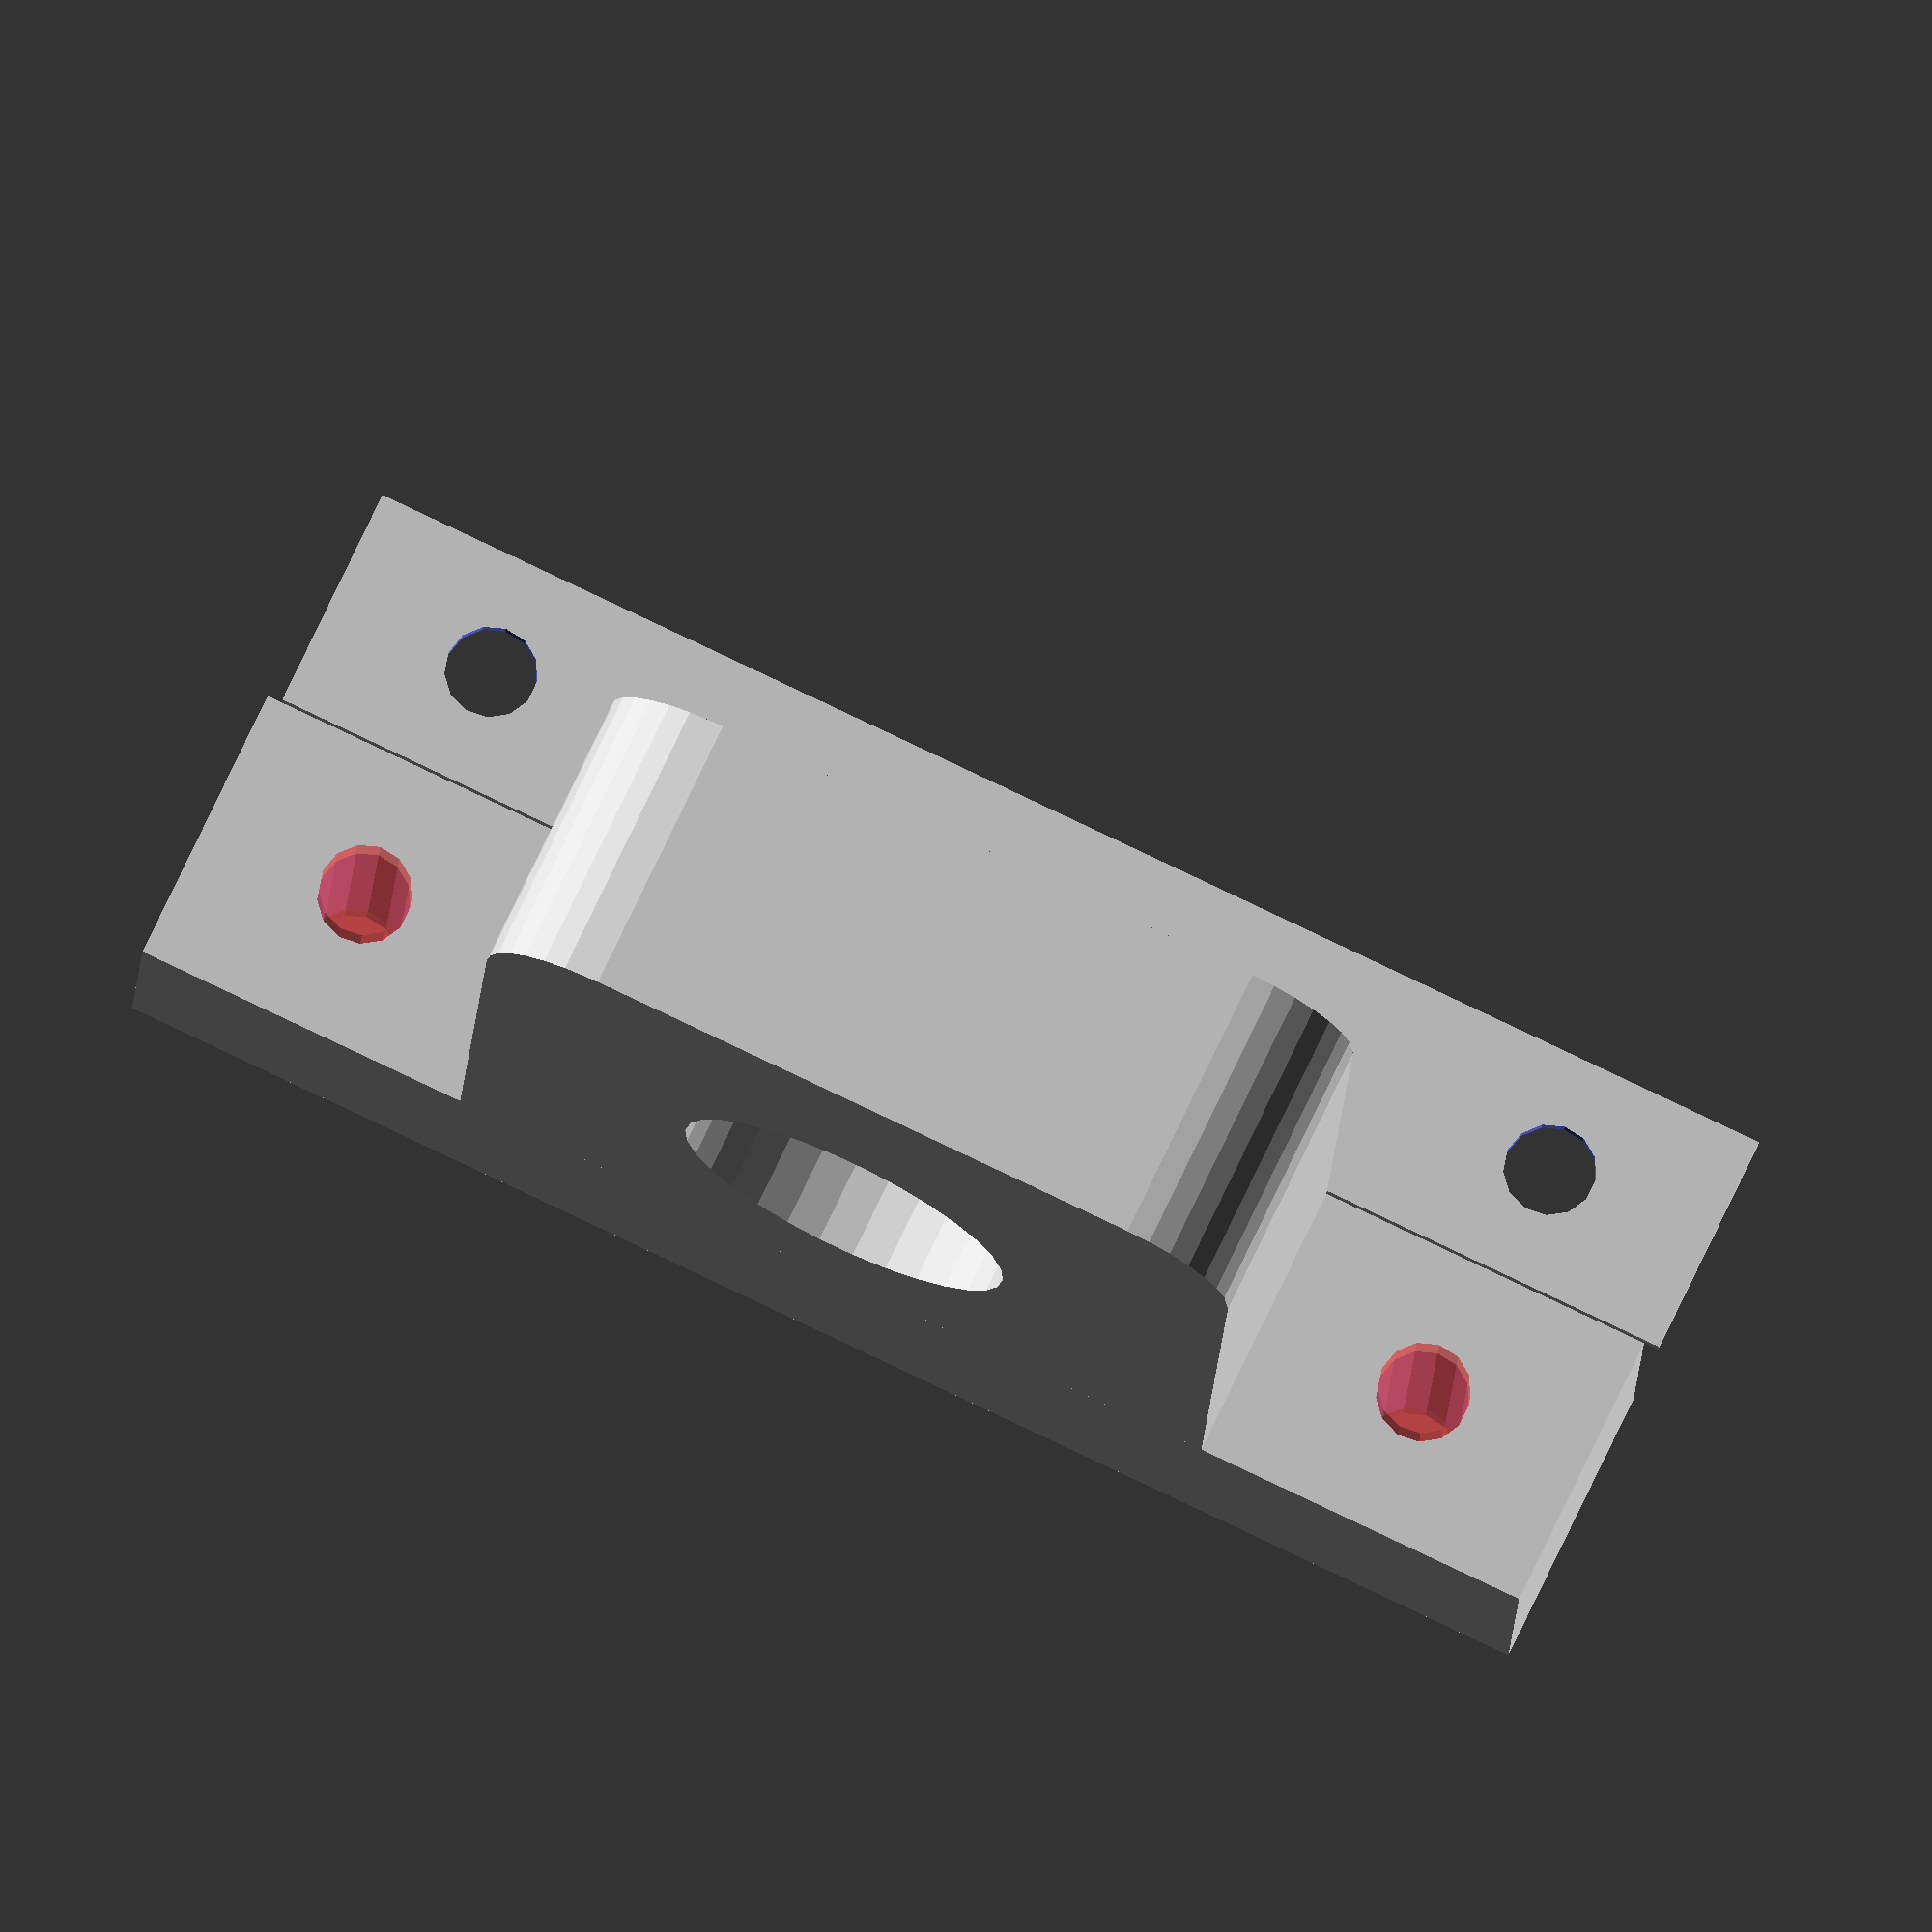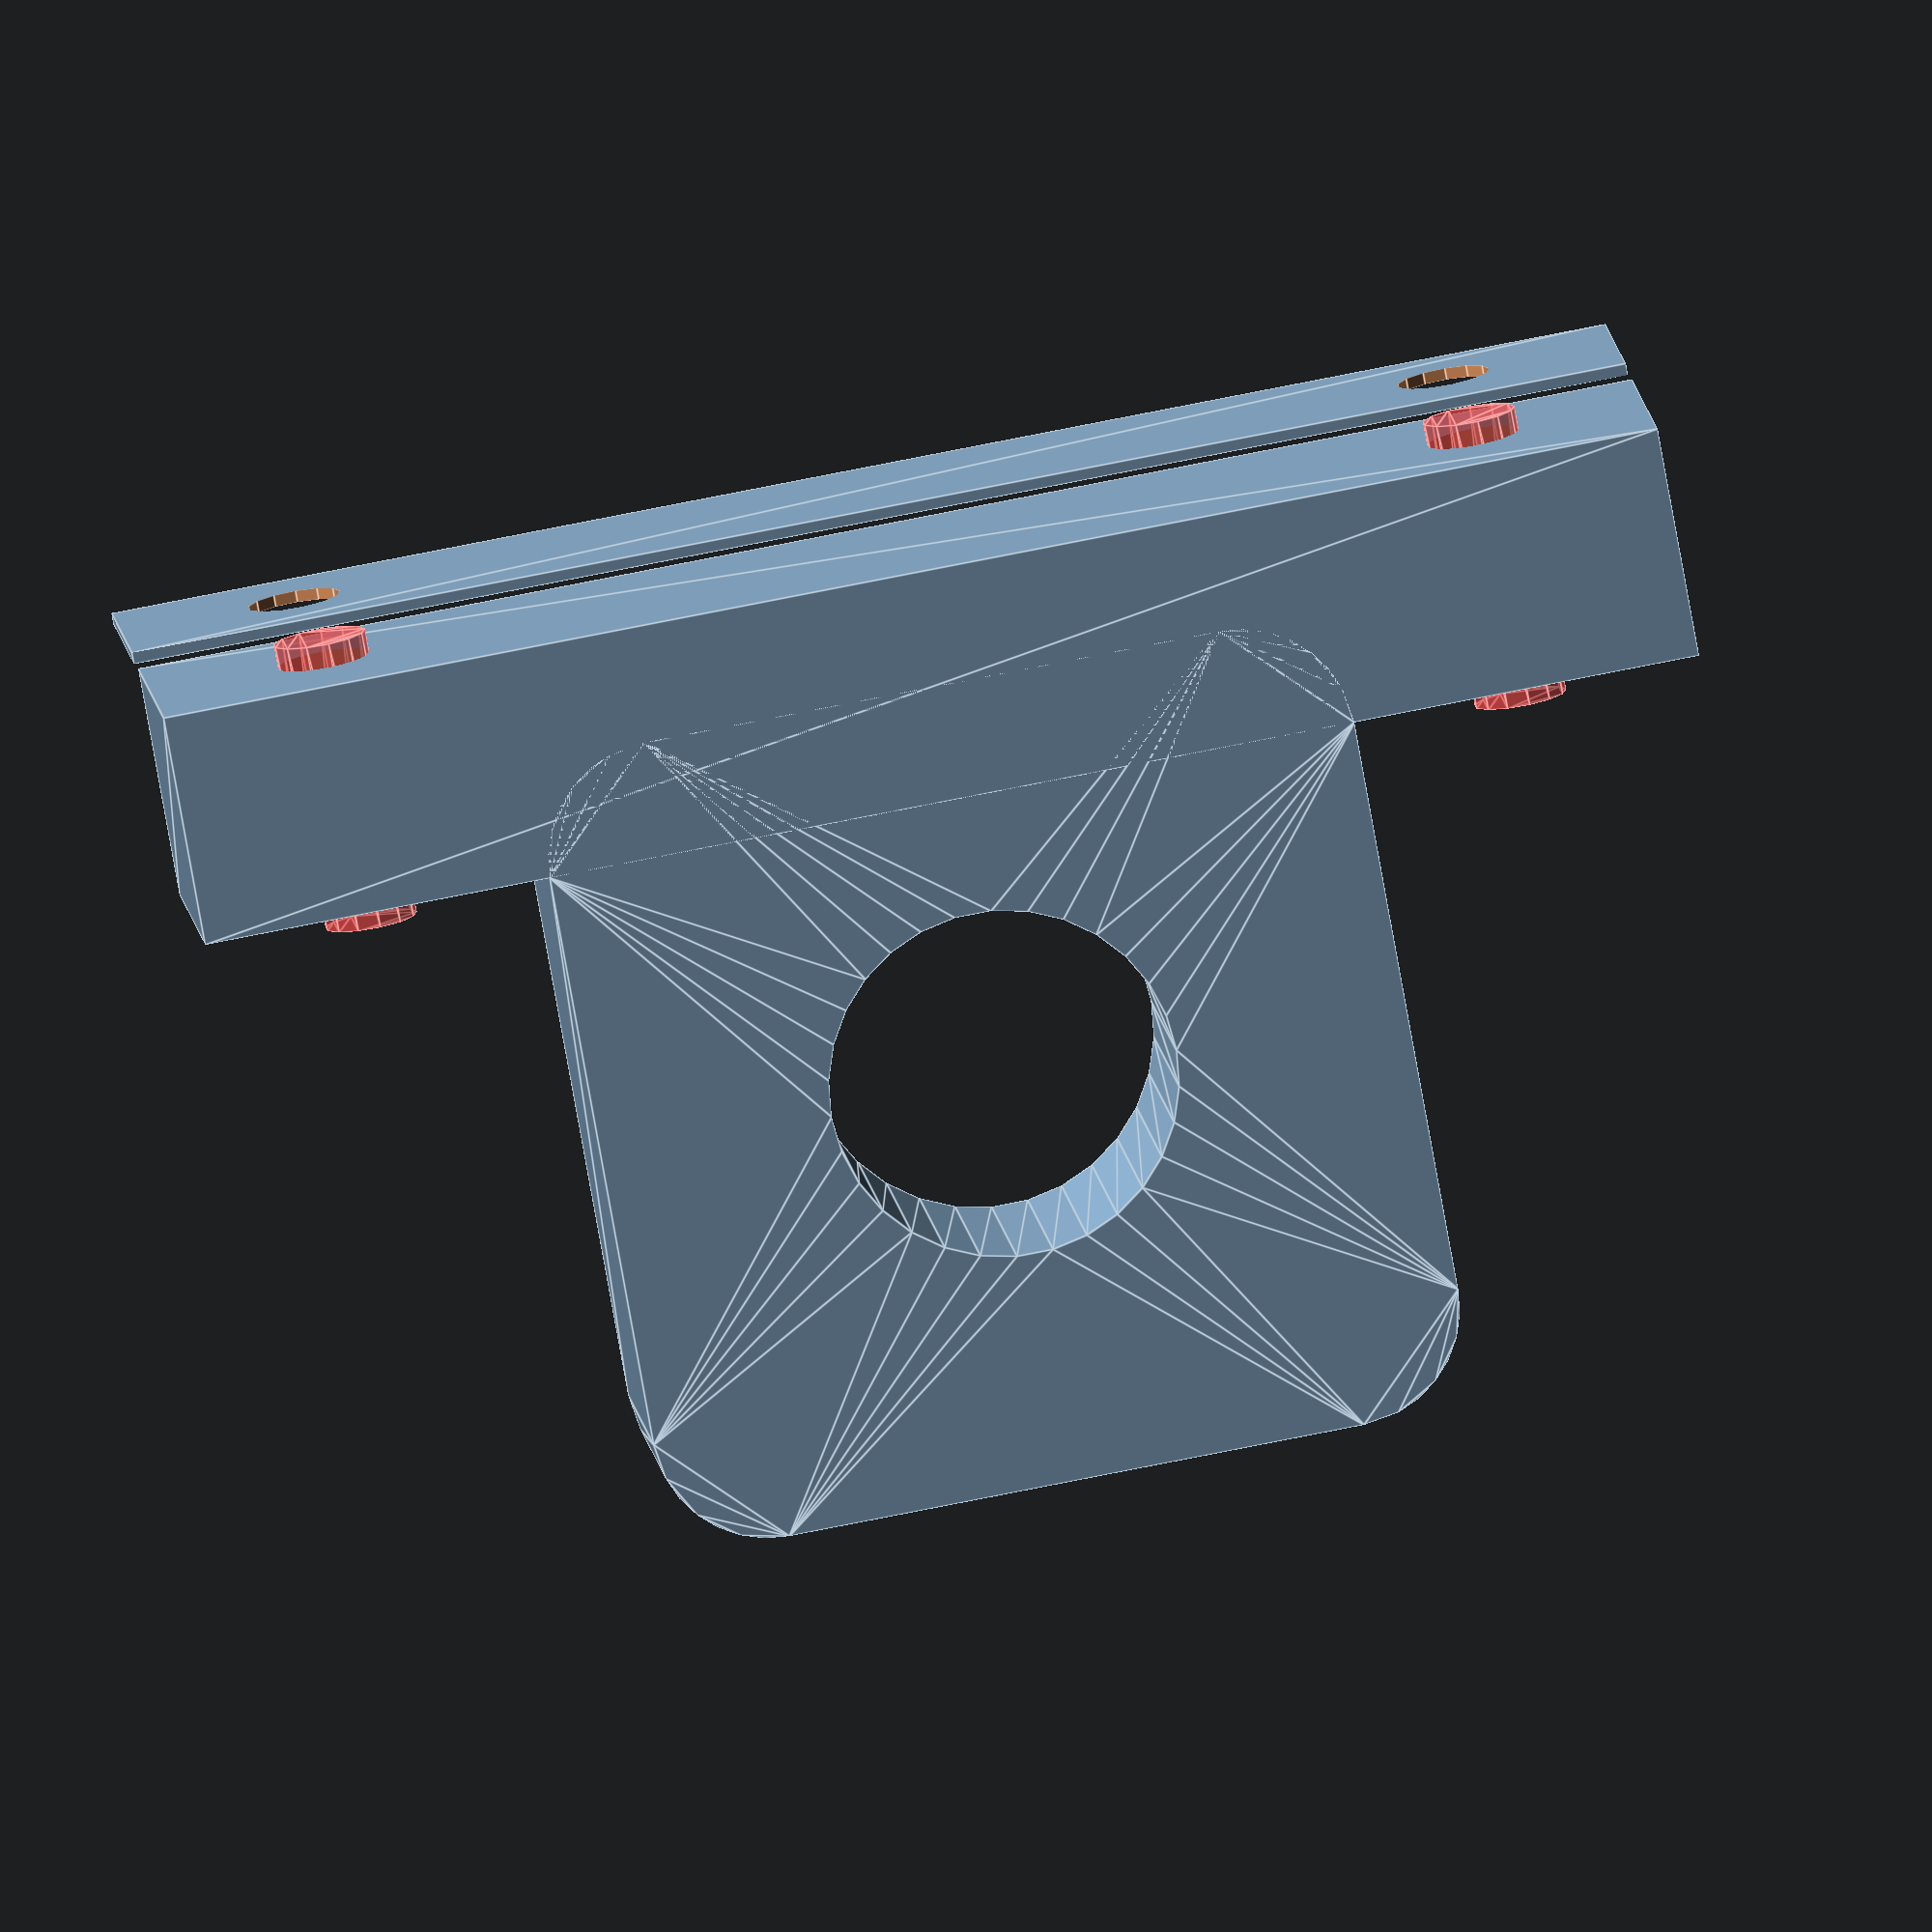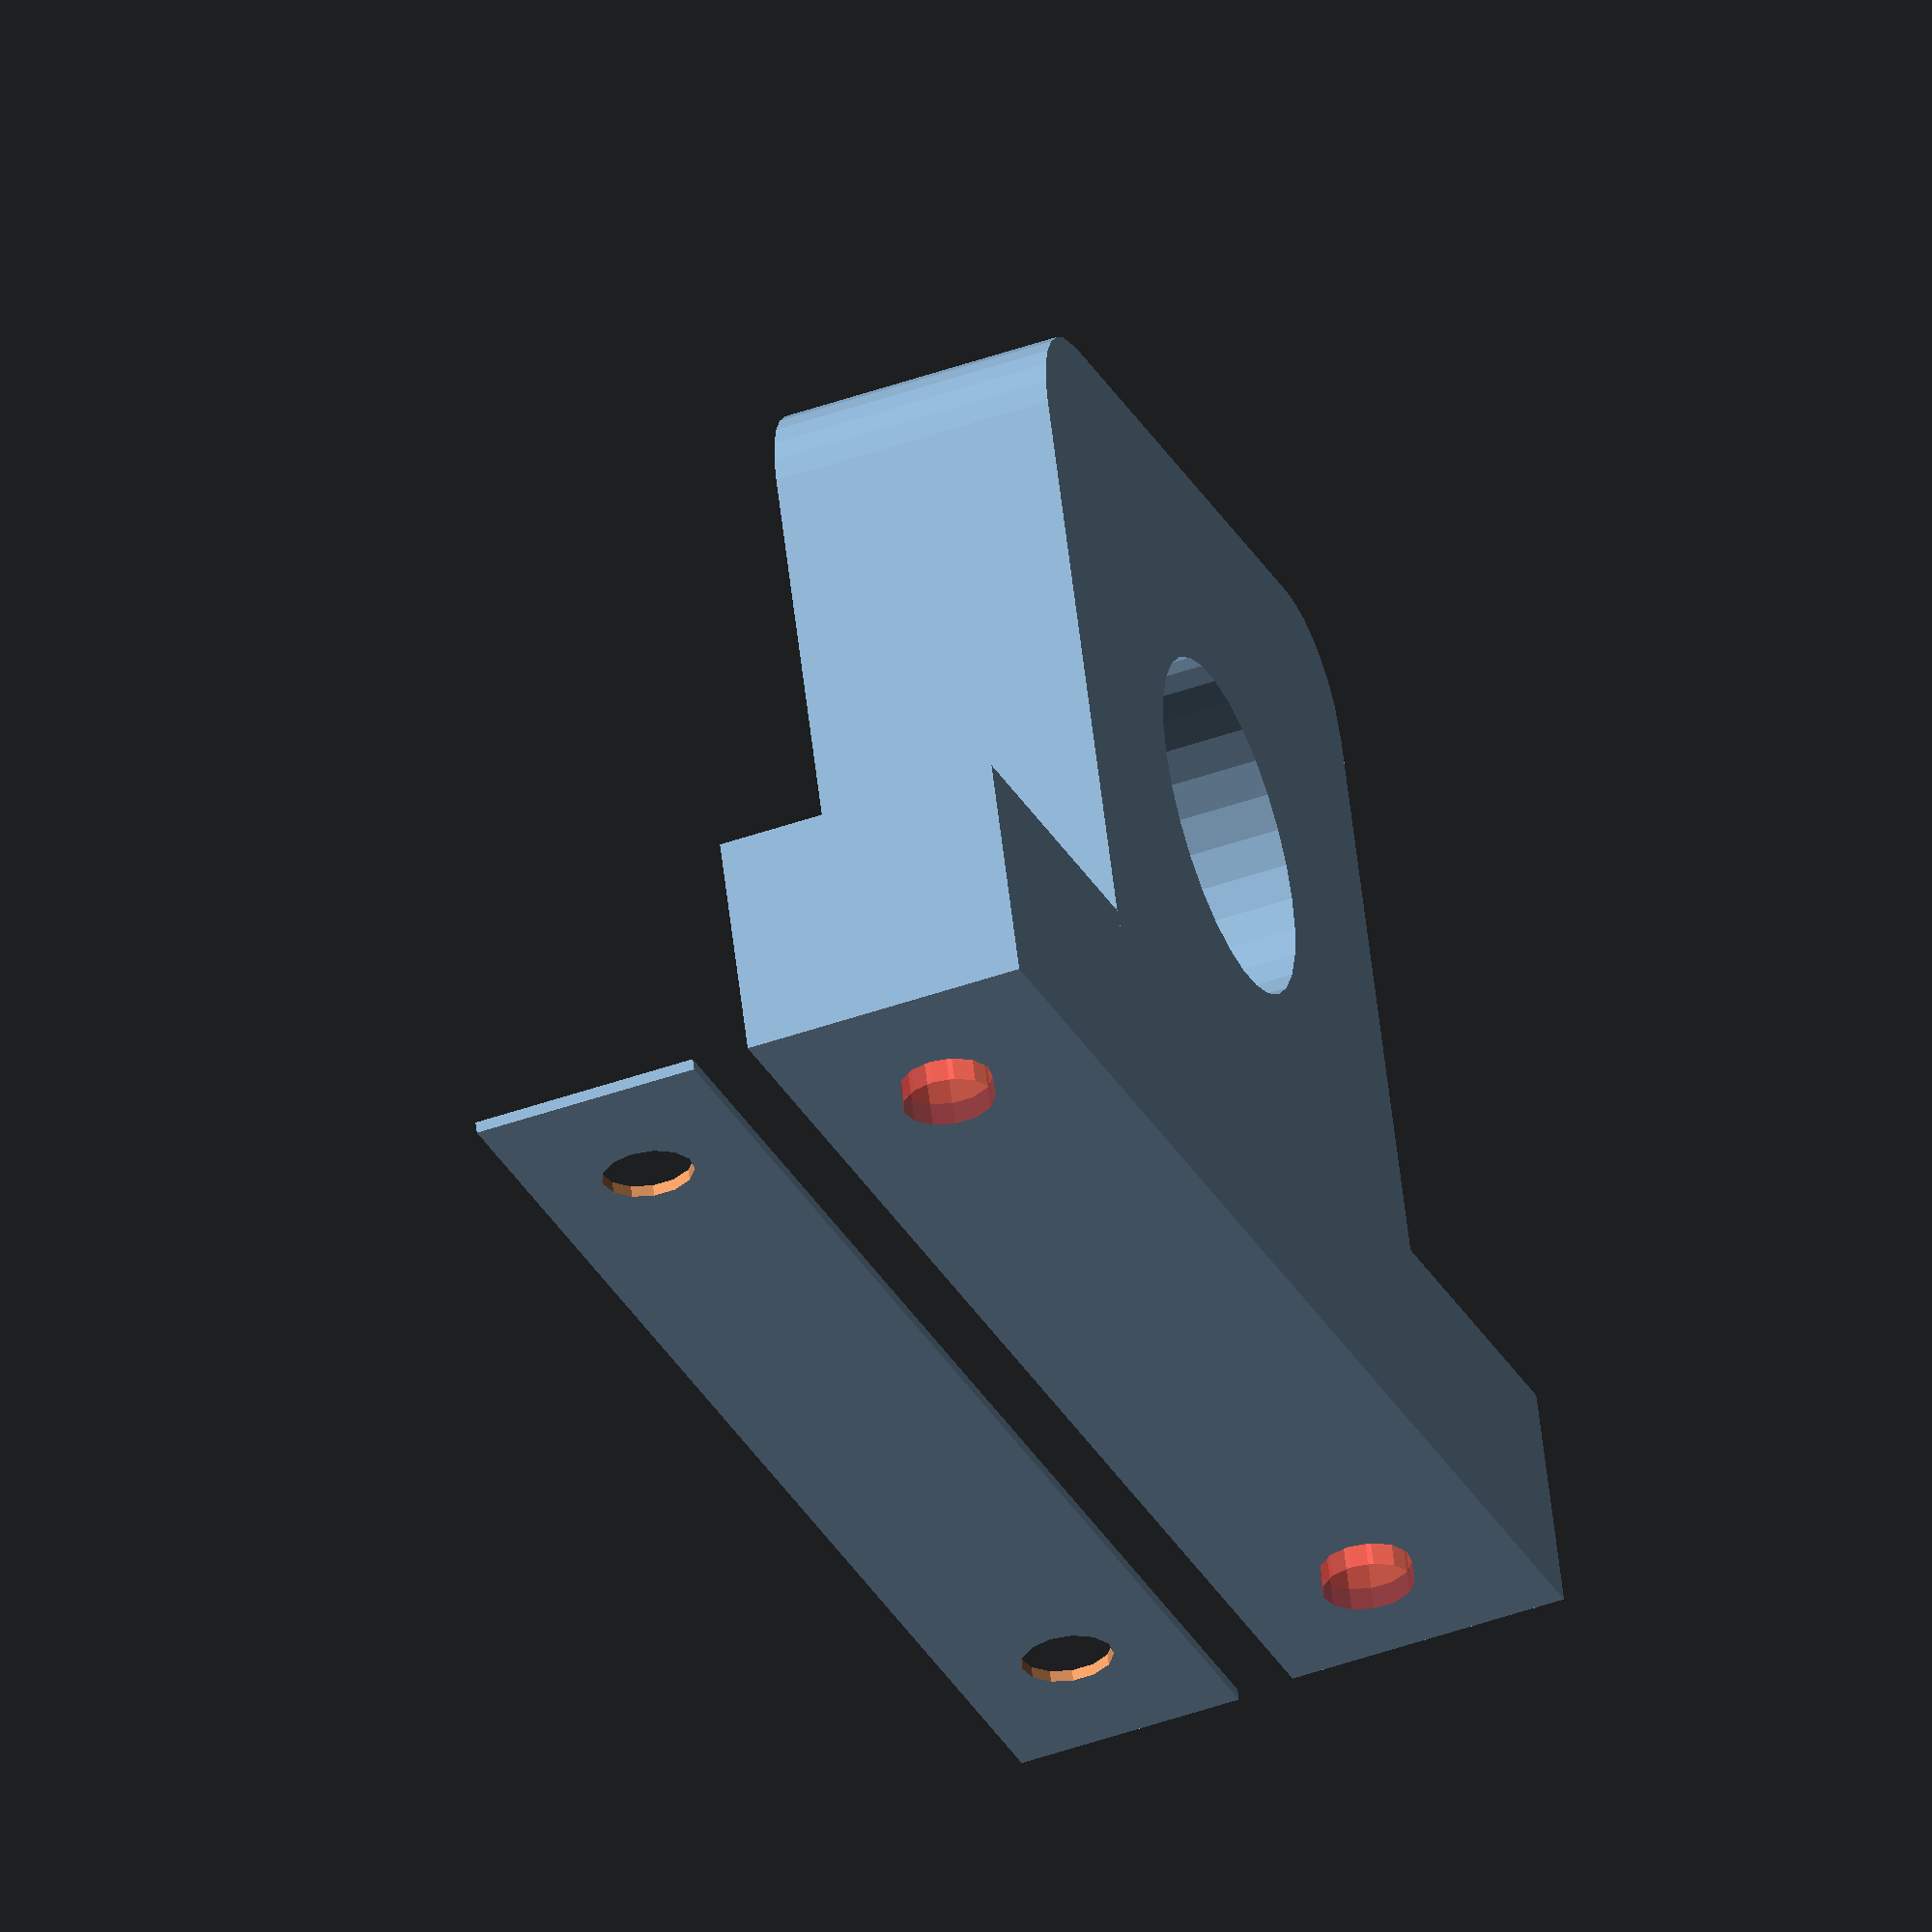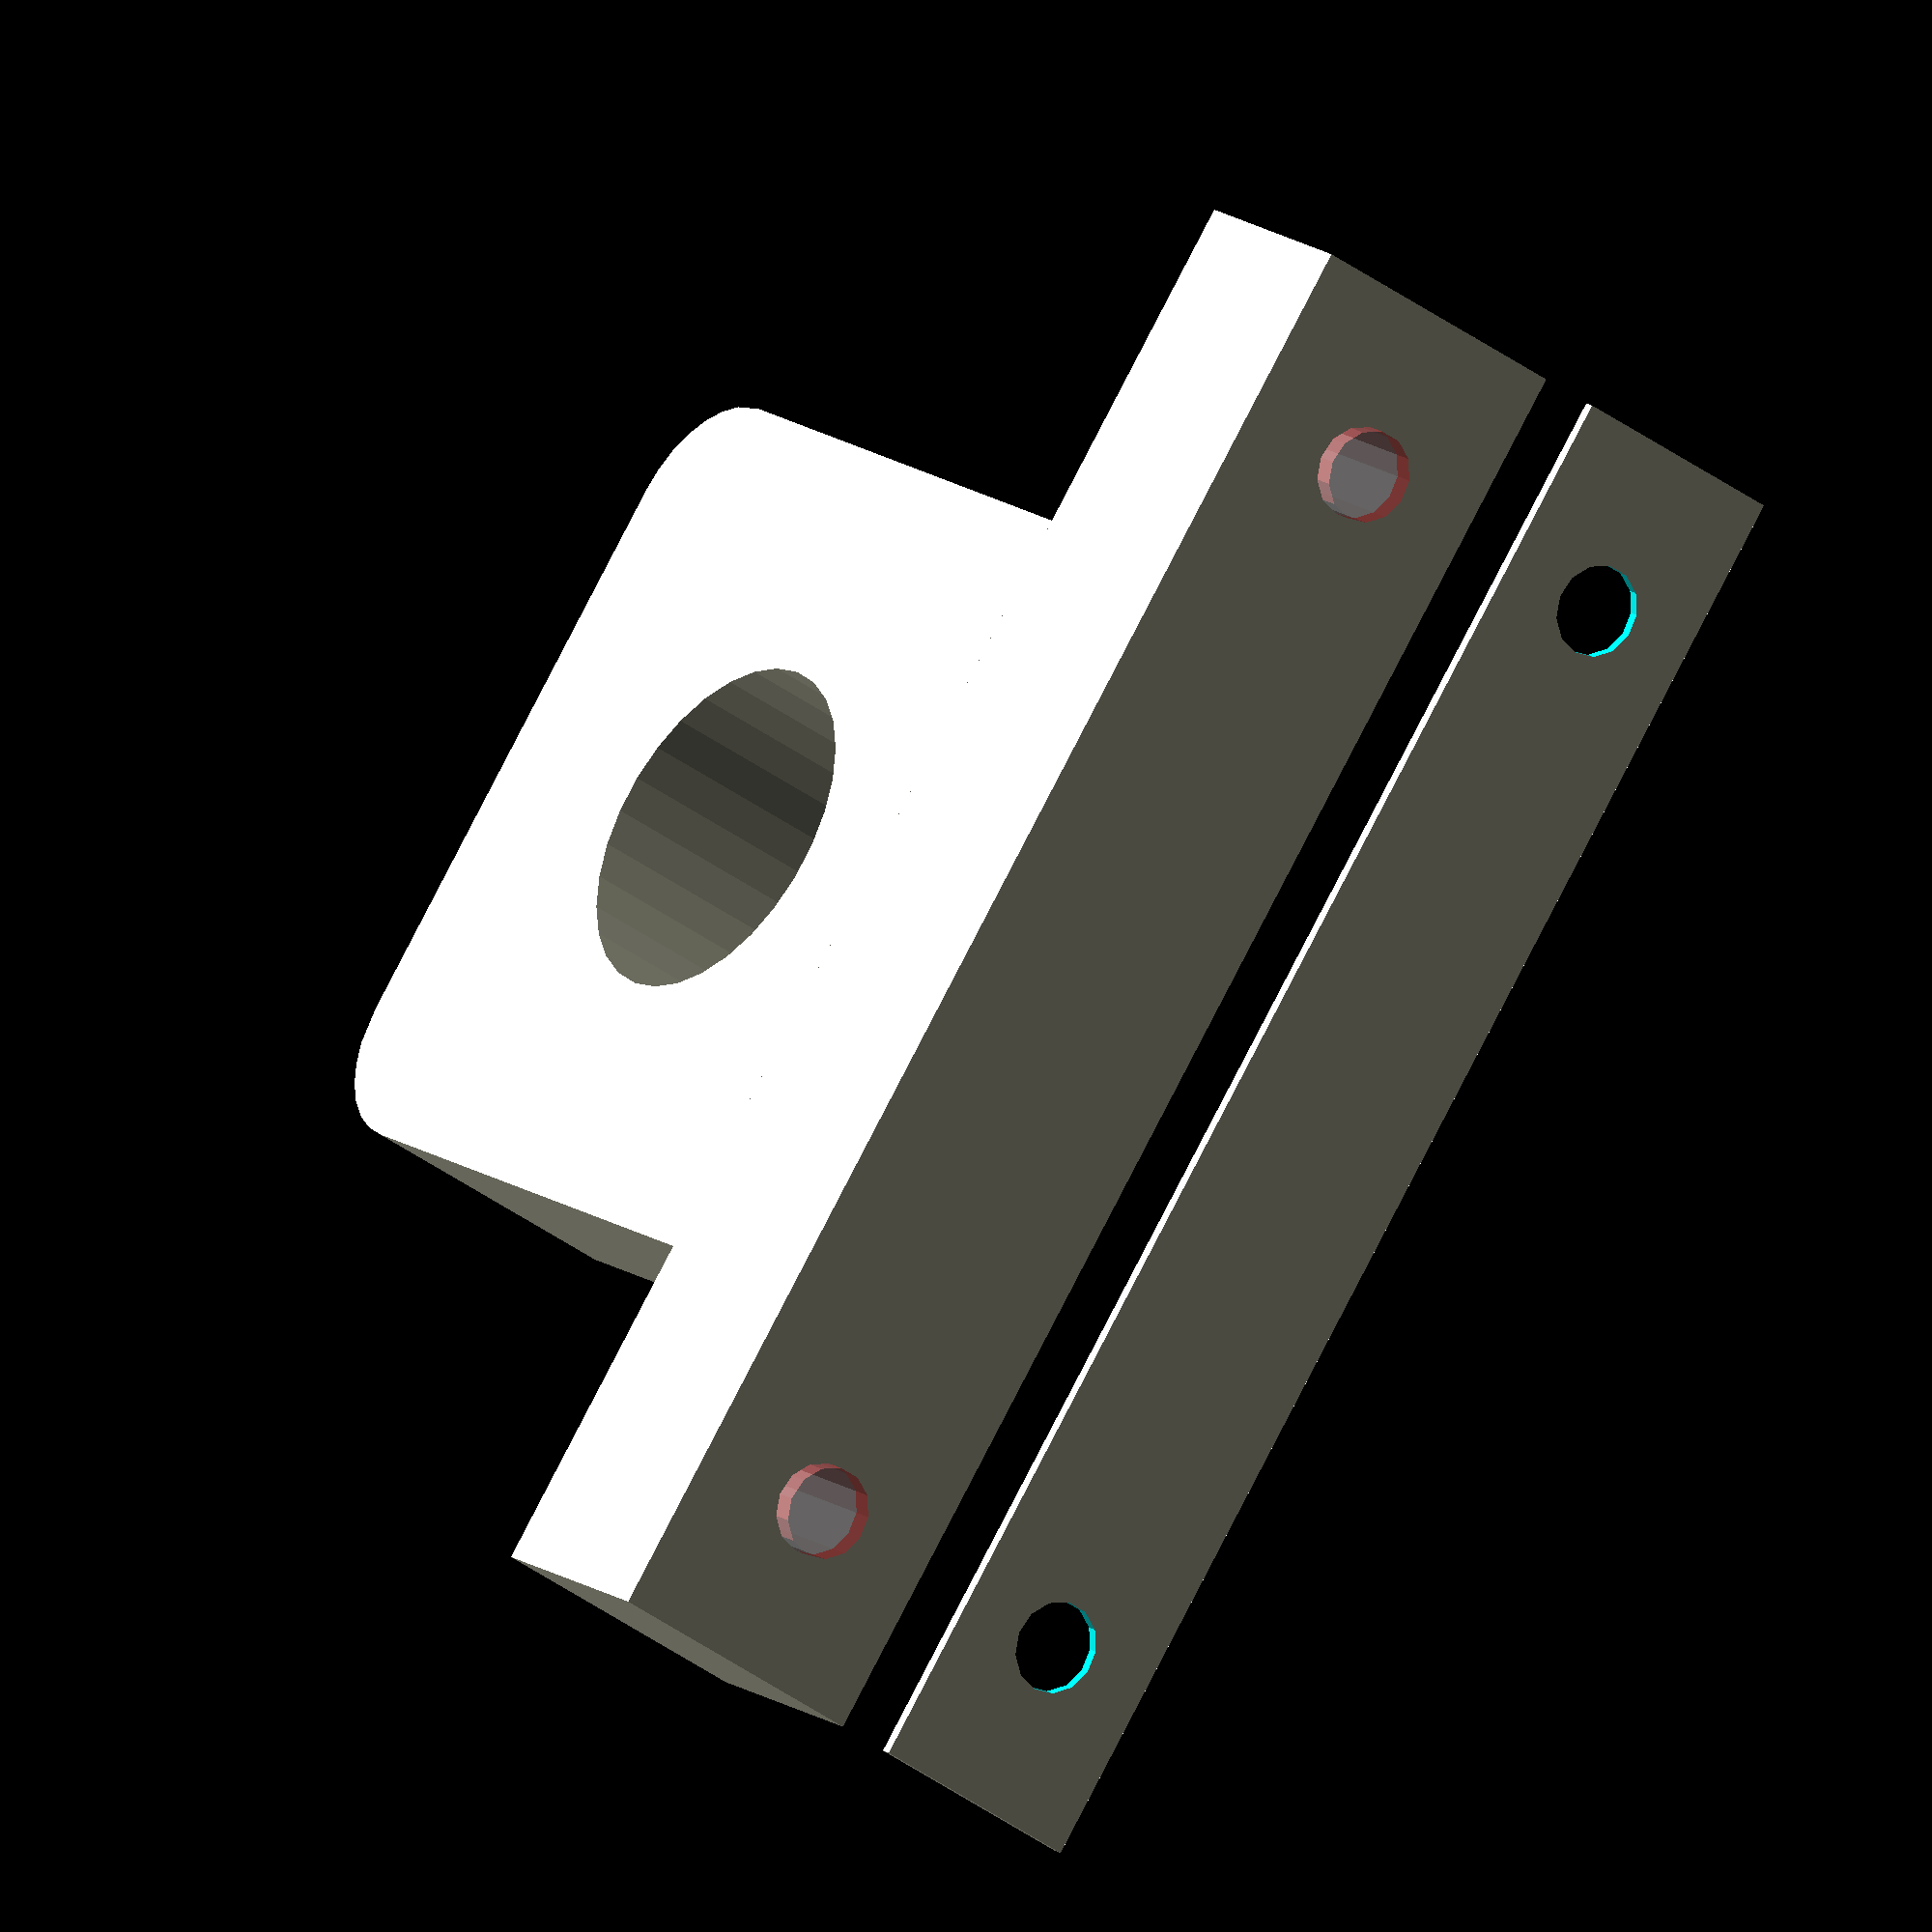
<openscad>

bearing_dia = 15;
width = 25;

translate([0, 40, 0]){
    union(){
        translate([0, 0, 45]){
            rotate([90, 0, 0]){
                linear_extrude(height = width, scale = 1){
                    difference(){
                        offset(10) square(50, center = true);
                        circle(bearing_dia);
                    }
                }
            }
        }
        difference(){
            translate([0, 0, 10]){
                rotate([90, 0, 0]){
                    linear_extrude(height = width, scale = 1){
                        square([130, 20], center = true);
                    }
                }
            }
            translate([0, 0, -2]){
                #linear_extrude(height = 25){
                    translate([50, -(width/2), 0]) circle(4);
                    translate([-50, -(width/2), 0]) circle(4);
                }
            }
        }
    }
}

difference(){
    square([130, 20], center = true);
    translate([50, 0, 0]) circle(4);
    translate([-50, 0, 0]) circle(4);
}

</openscad>
<views>
elev=193.9 azim=25.3 roll=182.6 proj=o view=wireframe
elev=259.3 azim=5.1 roll=349.8 proj=o view=edges
elev=298.9 azim=291.1 roll=173.2 proj=o view=solid
elev=347.3 azim=57.8 roll=150.0 proj=o view=solid
</views>
